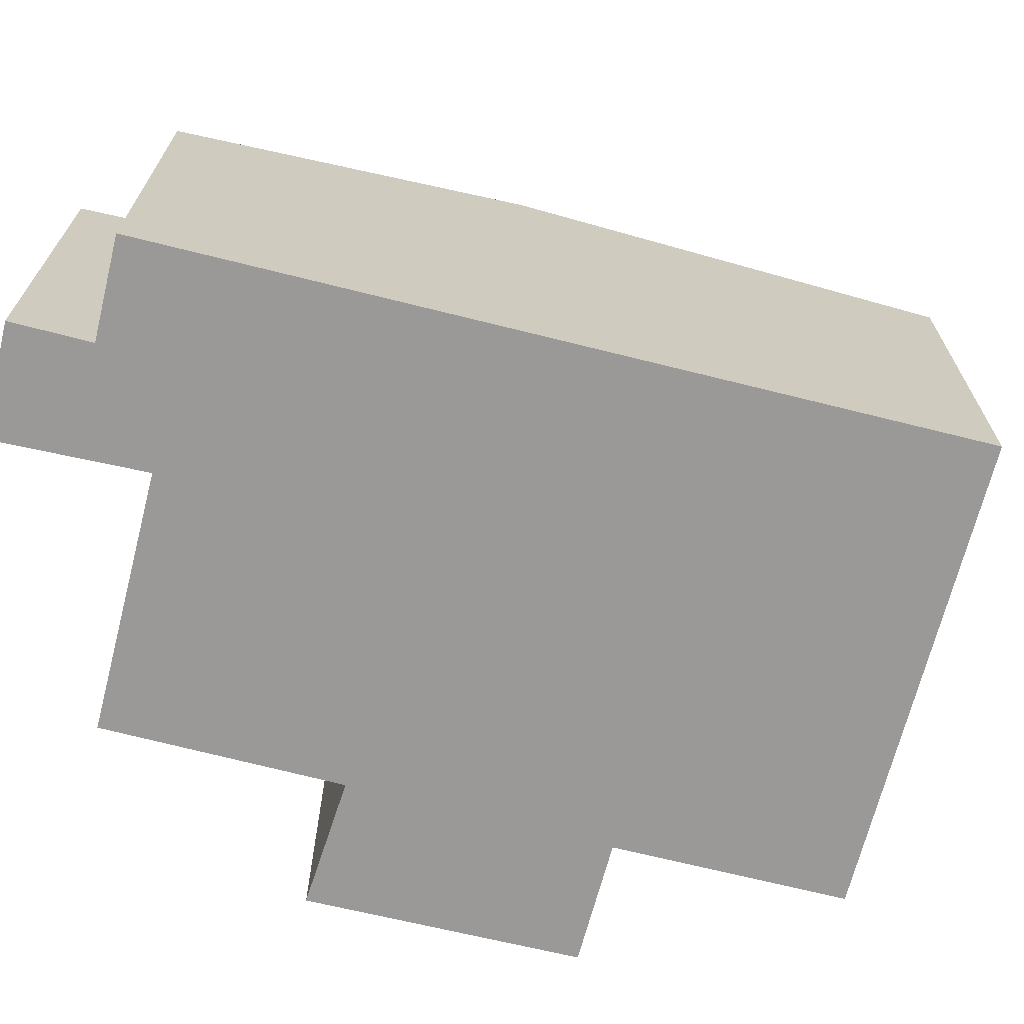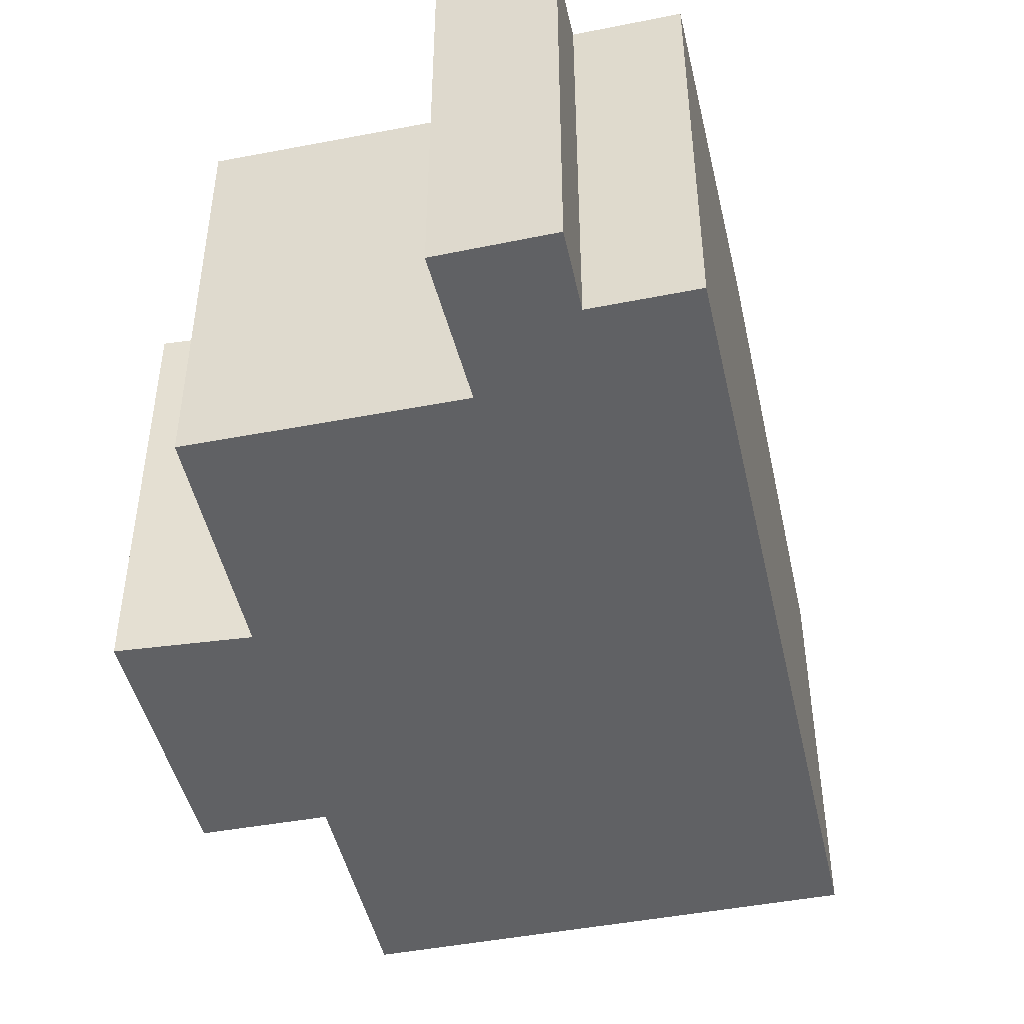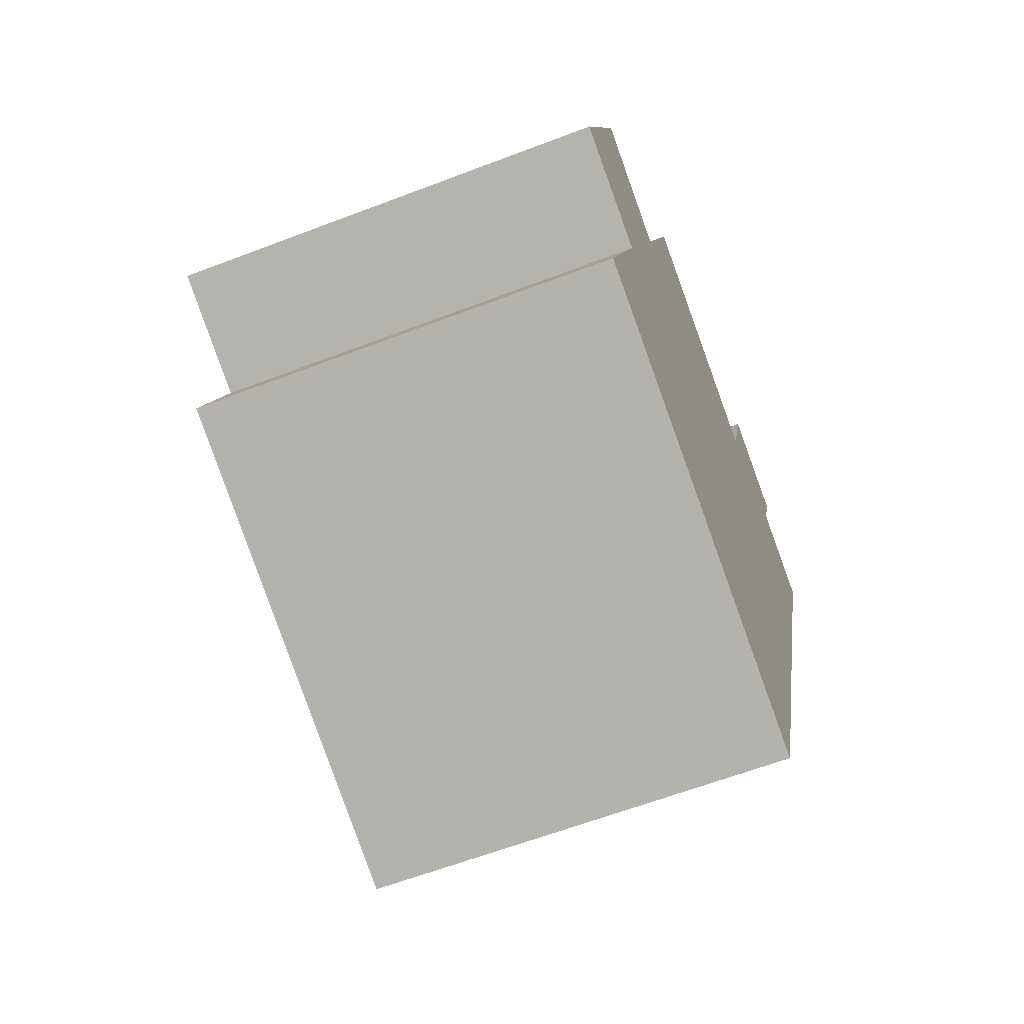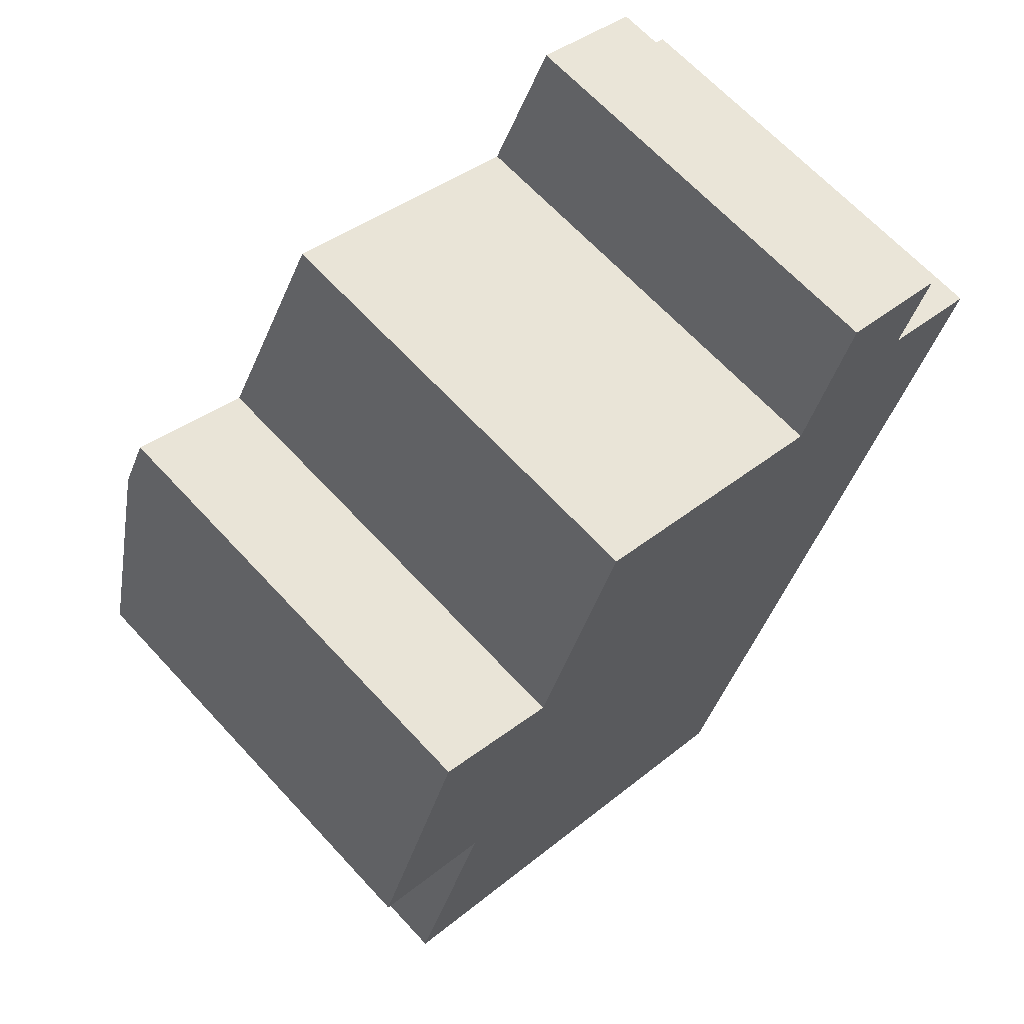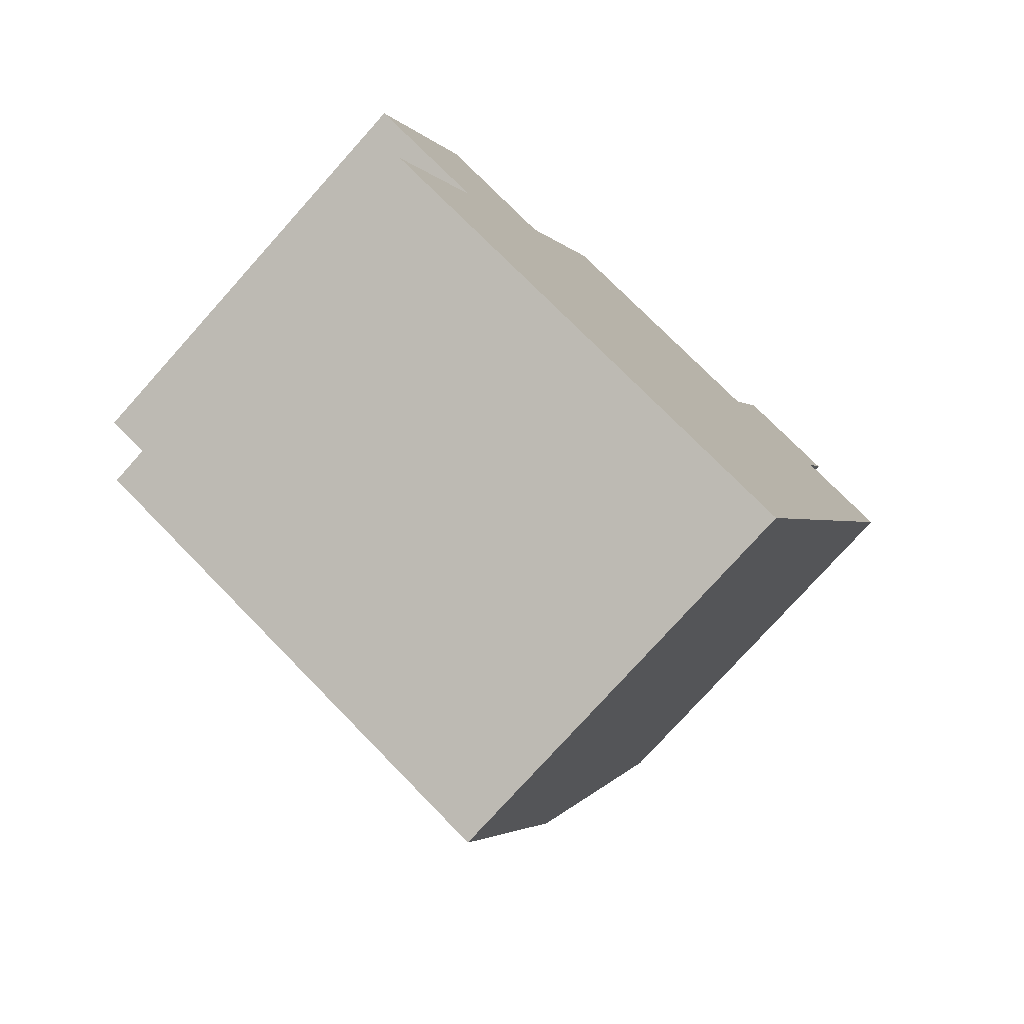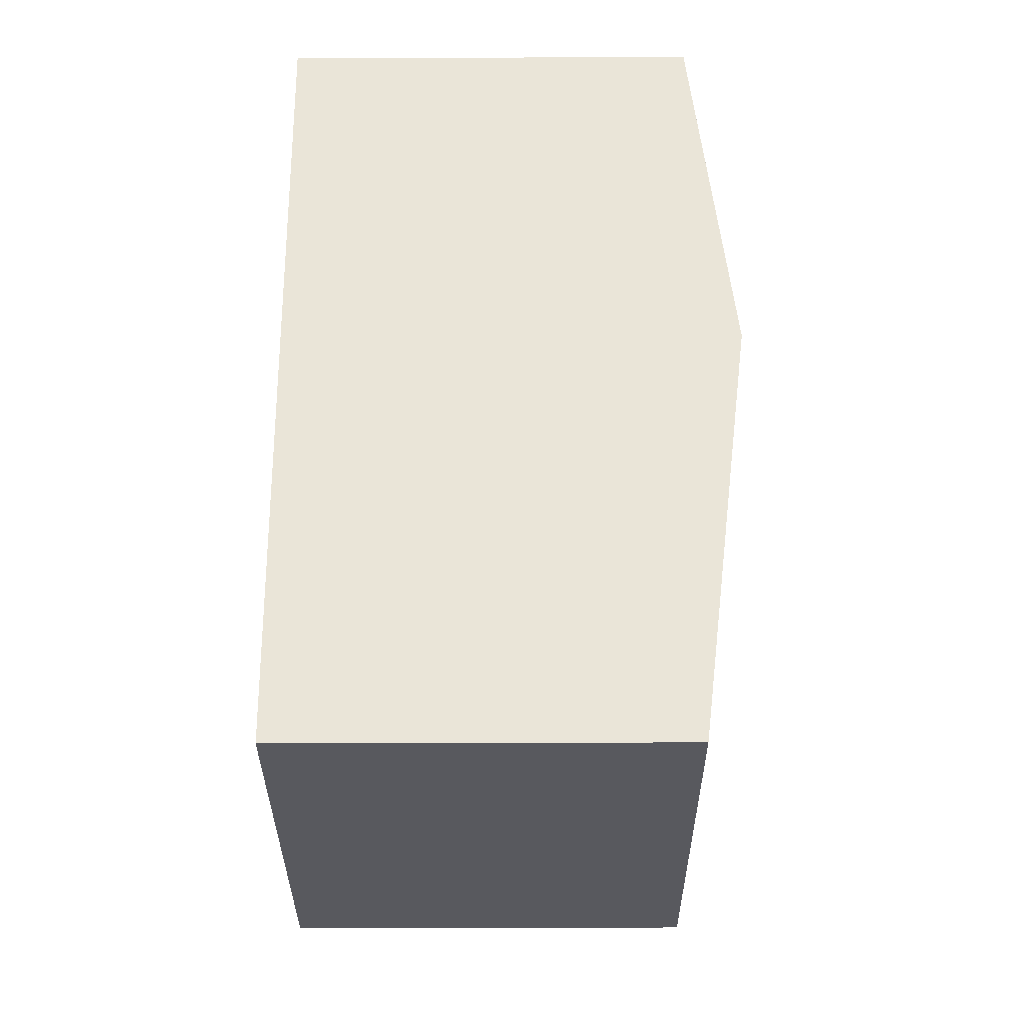
<metadata>
{"format":"obj","ext":"obj","renderer":"f3d","projection":"perspective","resolution":1024,"background":"white","views":[{"elev":-68.9,"azim":96.0,"up":"+Y"},{"elev":-46.9,"azim":32.6,"up":"+Y"},{"elev":-62.4,"azim":-68.8,"up":"+Z"},{"elev":65.8,"azim":-42.7,"up":"+Z"},{"elev":-76.8,"azim":-41.9,"up":"+Z"},{"elev":-50.6,"azim":90.2,"up":"+Z"}]}
</metadata>
<code>
v  1.088 7.096 3.056
v  1.818 6.705 -0.693
v  0 6.708 4.107e-16
v  9.878 7.096 -0.198
v  7.525 6.276 -6.632
v  0.588 6.276 -4.064
v  8.371 6.557 5.159
v  3.256 7 3.11
v  4.562 6.557 6.571
v  10.76 6.273 6.803
v  9.108 6.277 7.385
v  10.33 6.422 5.637
v  1.404 6.983 3.944
v  11.81 6.421 5.101
v  11.4 6.565 3.967
v  1.818 4.243e-17 -0.693
v  0.588 2.488e-16 -4.064
v  0 0 0
v  1.404 -2.415e-16 3.944
v  1.088 -1.871e-16 3.056
v  3.256 -1.904e-16 3.11
v  4.562 -4.024e-16 6.571
v  8.371 -3.159e-16 5.159
v  9.108 -4.522e-16 7.385
v  7.525 4.061e-16 -6.632
v  10.76 -4.166e-16 6.803
v  10.33 -3.452e-16 5.637
v  11.81 -3.123e-16 5.101
v  11.4 -2.429e-16 3.967
v  9.878 1.212e-17 -0.198
g defaultobject
f 1 2 3
f 2 1 4
f 2 4 5
f 5 6 2
f 7 8 9
f 10 7 11
f 7 10 12
f 8 1 13
f 1 8 4
f 4 8 7
f 4 7 12
f 4 12 14
f 4 14 15
f 6 16 2
f 16 6 17
f 18 1 3
f 1 18 13
f 13 18 19
f 19 18 20
f 21 9 8
f 9 21 22
f 23 11 7
f 11 23 24
f 2 18 3
f 18 2 16
f 25 6 5
f 6 25 17
f 13 21 8
f 21 13 19
f 22 7 9
f 7 22 23
f 24 10 11
f 10 24 26
f 27 14 12
f 14 27 28
f 10 27 12
f 27 10 26
f 28 15 14
f 15 28 4
f 4 28 5
f 5 28 29
f 5 29 30
f 5 30 25
f 24 27 26
f 18 16 20
f 27 29 28
f 29 27 30
f 30 27 24
f 30 24 23
f 30 23 22
f 30 22 25
f 25 22 21
f 25 21 19
f 25 19 20
f 25 20 16
f 25 16 17

</code>
